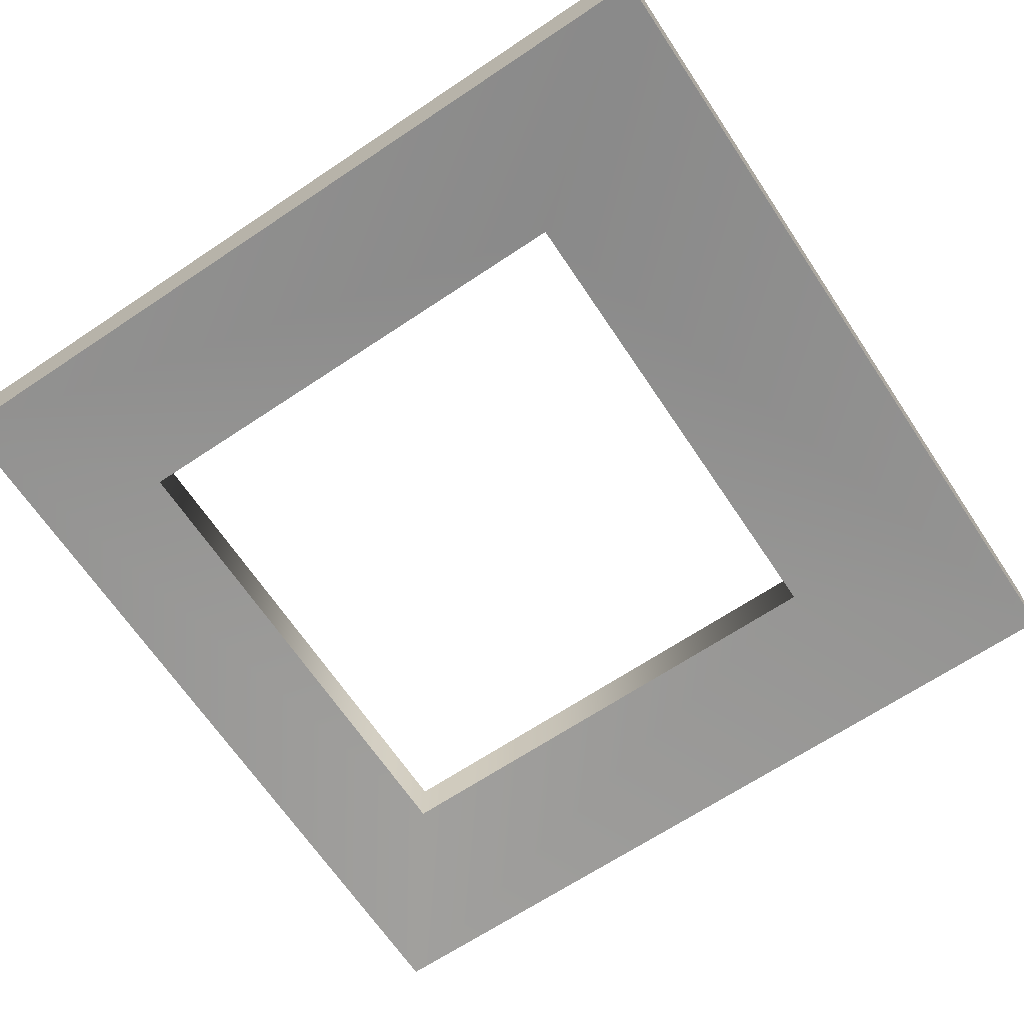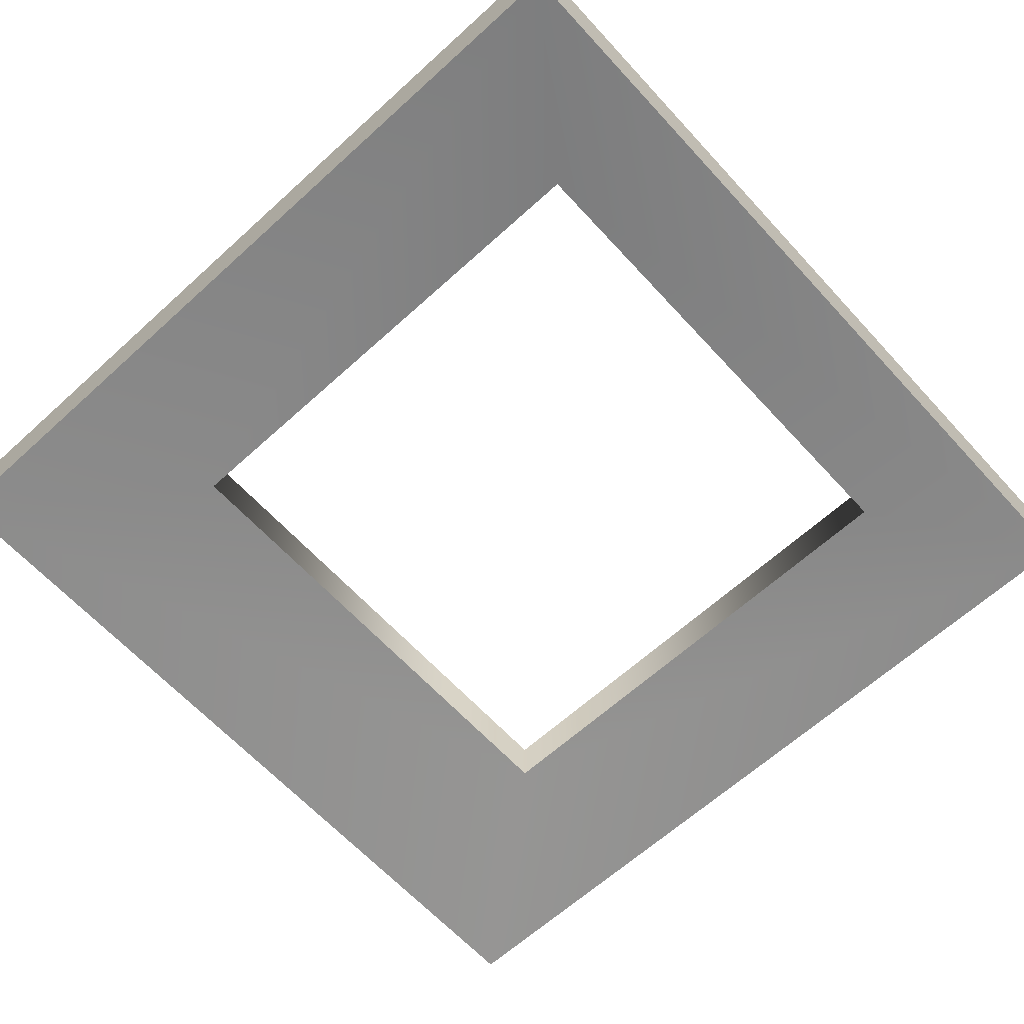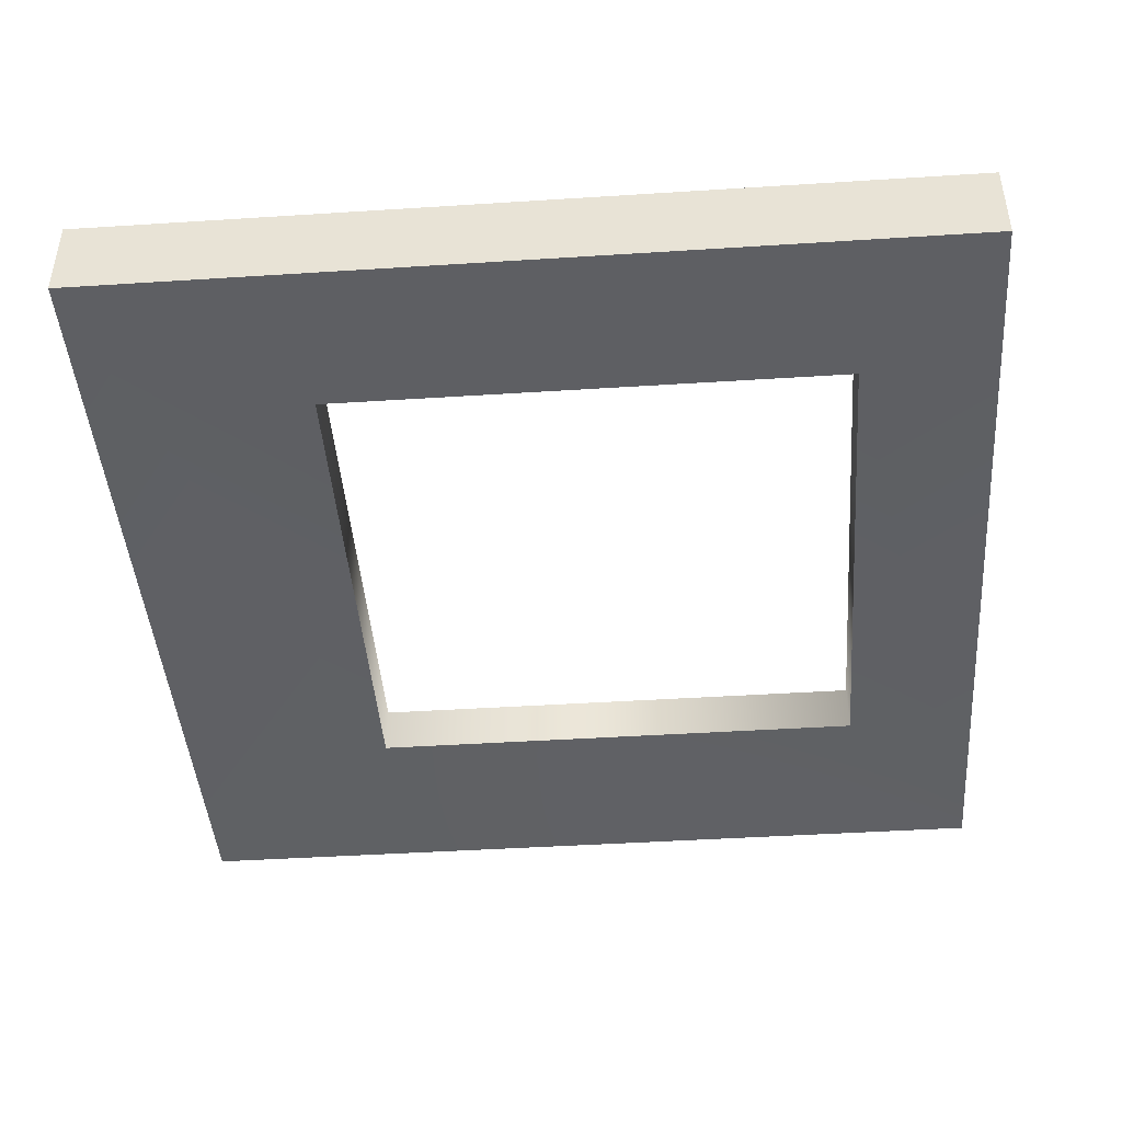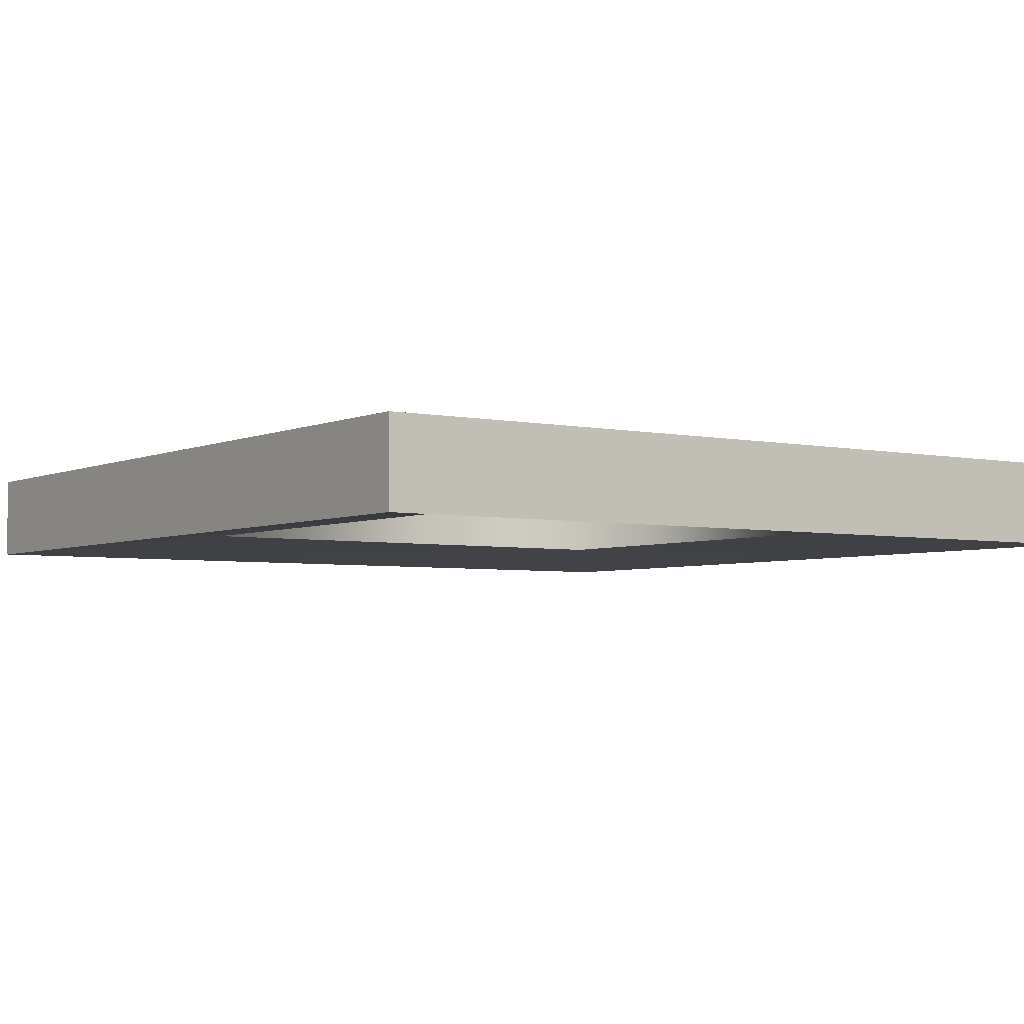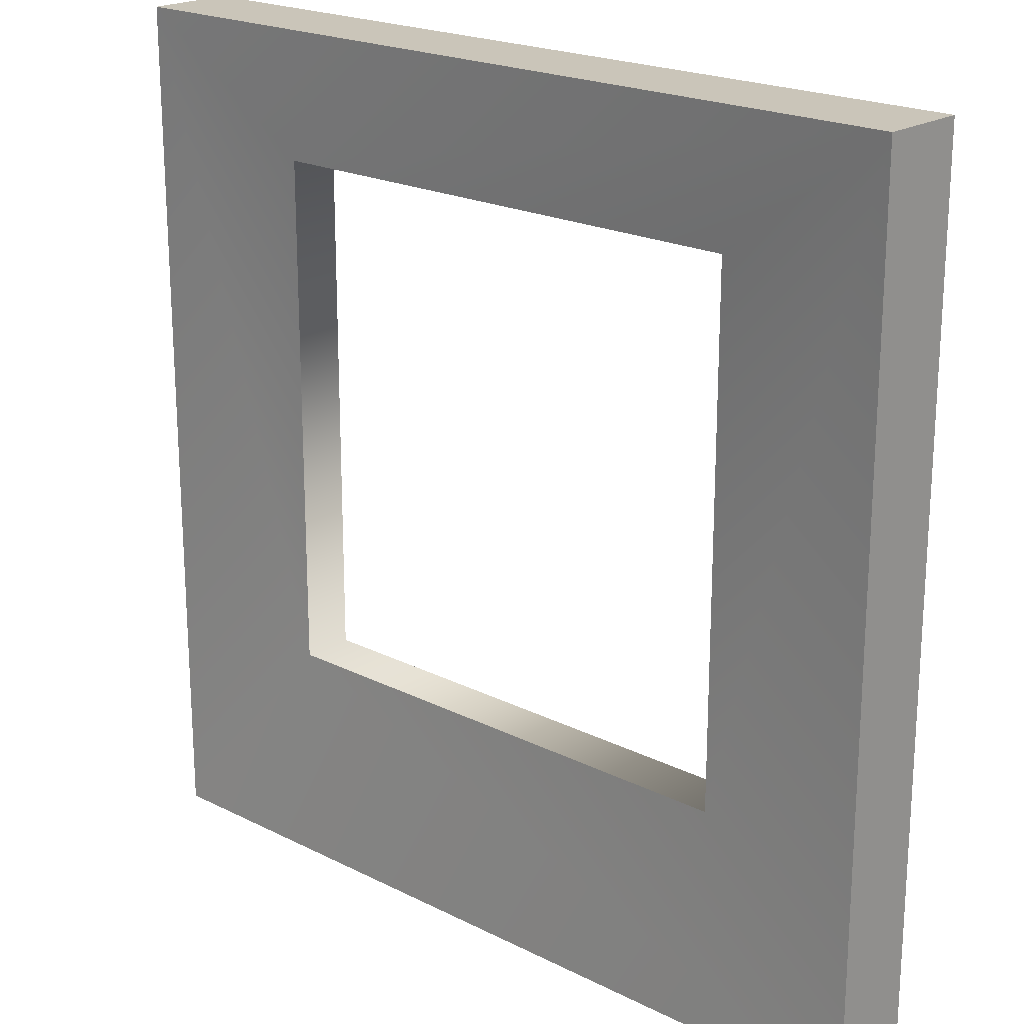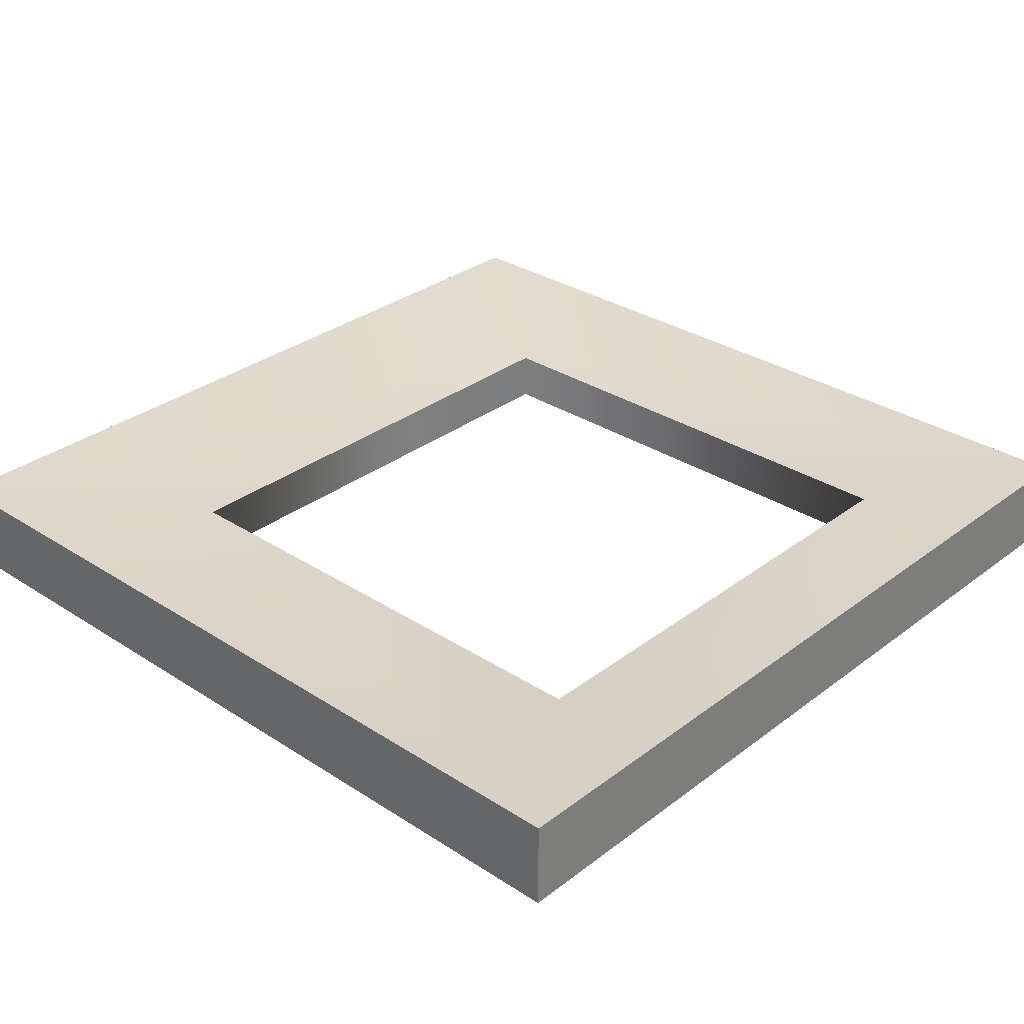
<metadata>
{"format":"obj","ext":"obj","renderer":"f3d","projection":"perspective","resolution":1024,"background":"white","views":[{"elev":-67.0,"azim":-56.2,"up":"+Z"},{"elev":-63.9,"azim":132.5,"up":"+Z"},{"elev":-44.1,"azim":94.3,"up":"+Z"},{"elev":-4.1,"azim":144.9,"up":"+Z"},{"elev":20.7,"azim":42.3,"up":"+Y"},{"elev":31.1,"azim":132.8,"up":"+Z"}]}
</metadata>
<code>
o woodendoortopz+
v -0.5 0.5 0.5
v 0.5 0.5 0.5
v 0.5 0.5 0.4
v -0.5 0.5 0.4
v 0.5 -0.5 0.4
v 0.5 -0.5 0.5
v -0.5 -0.5 0.5
v -0.5 -0.5 0.4
v 0.3 0.3495 0.42
v 0.3 -0.2505 0.42
v -0.3 0.3495 0.42
v -0.3 -0.2505 0.42
v 0.3 -0.2505 0.48
v -0.3 -0.2505 0.48
v 0.3 0.3495 0.48
v -0.3 0.3495 0.48
f 1 2 3
f 3 10 9
f 3 2 6
f 4 9 11
f 8 7 1
f 4 1 3
f 5 3 6
f 4 12 8
f 4 8 1
f 5 6 7
f 8 5 7
f 2 16 15
f 14 10 12
f 13 9 10
f 15 11 9
f 11 14 12
f 2 13 6
f 5 12 10
f 1 14 16
f 6 14 7
f 3 5 10
f 4 3 9
f 4 11 12
f 2 1 16
f 14 13 10
f 13 15 9
f 15 16 11
f 11 16 14
f 2 15 13
f 5 8 12
f 1 7 14
f 6 13 14

</code>
